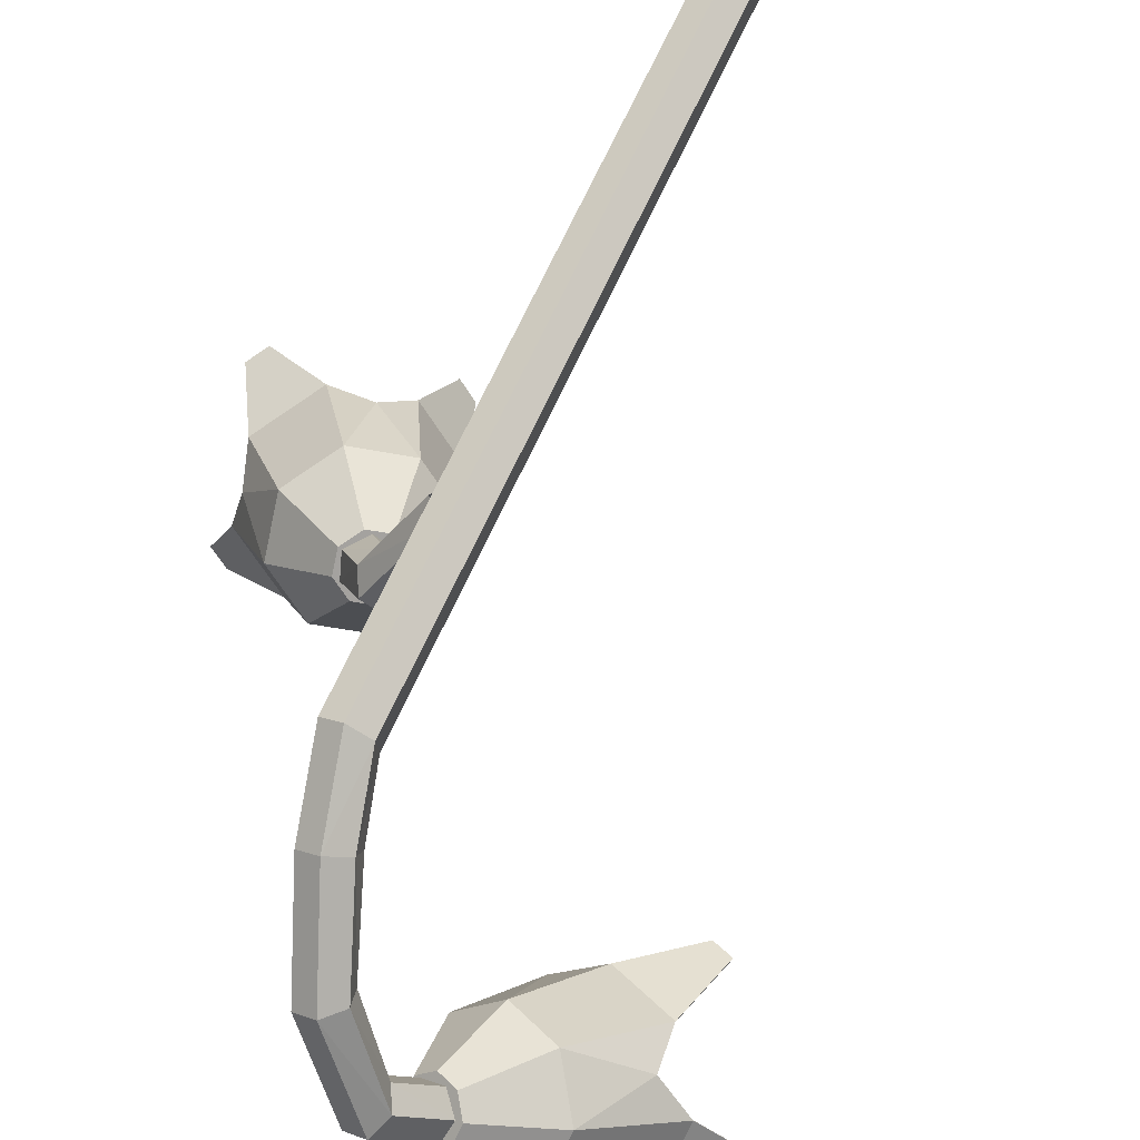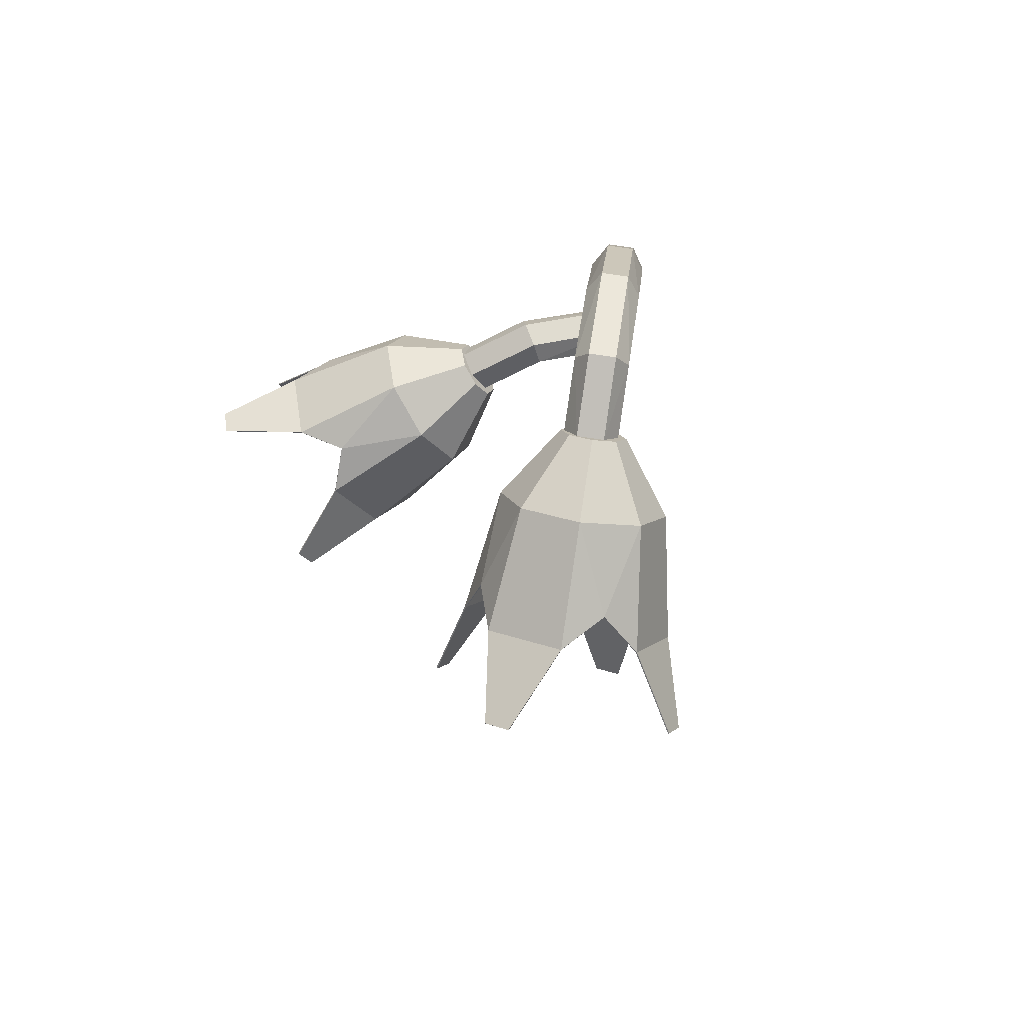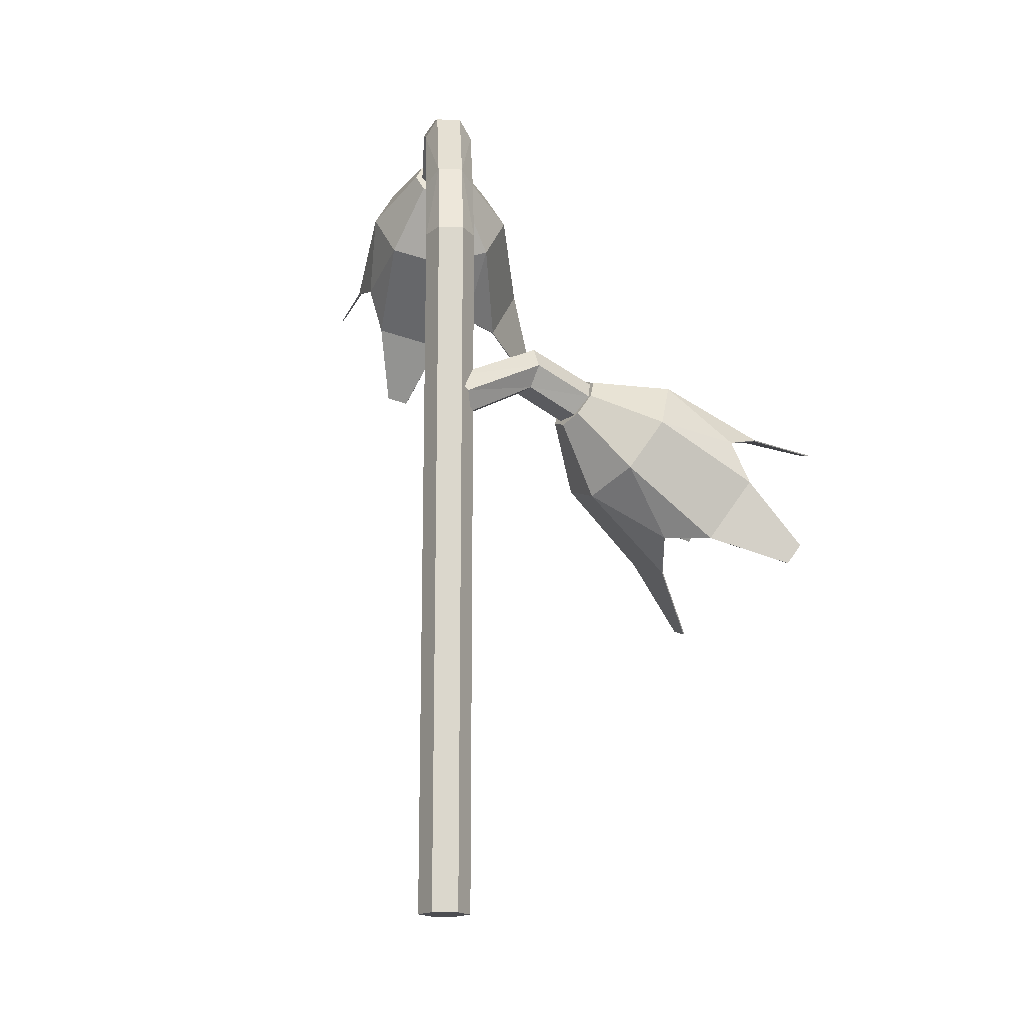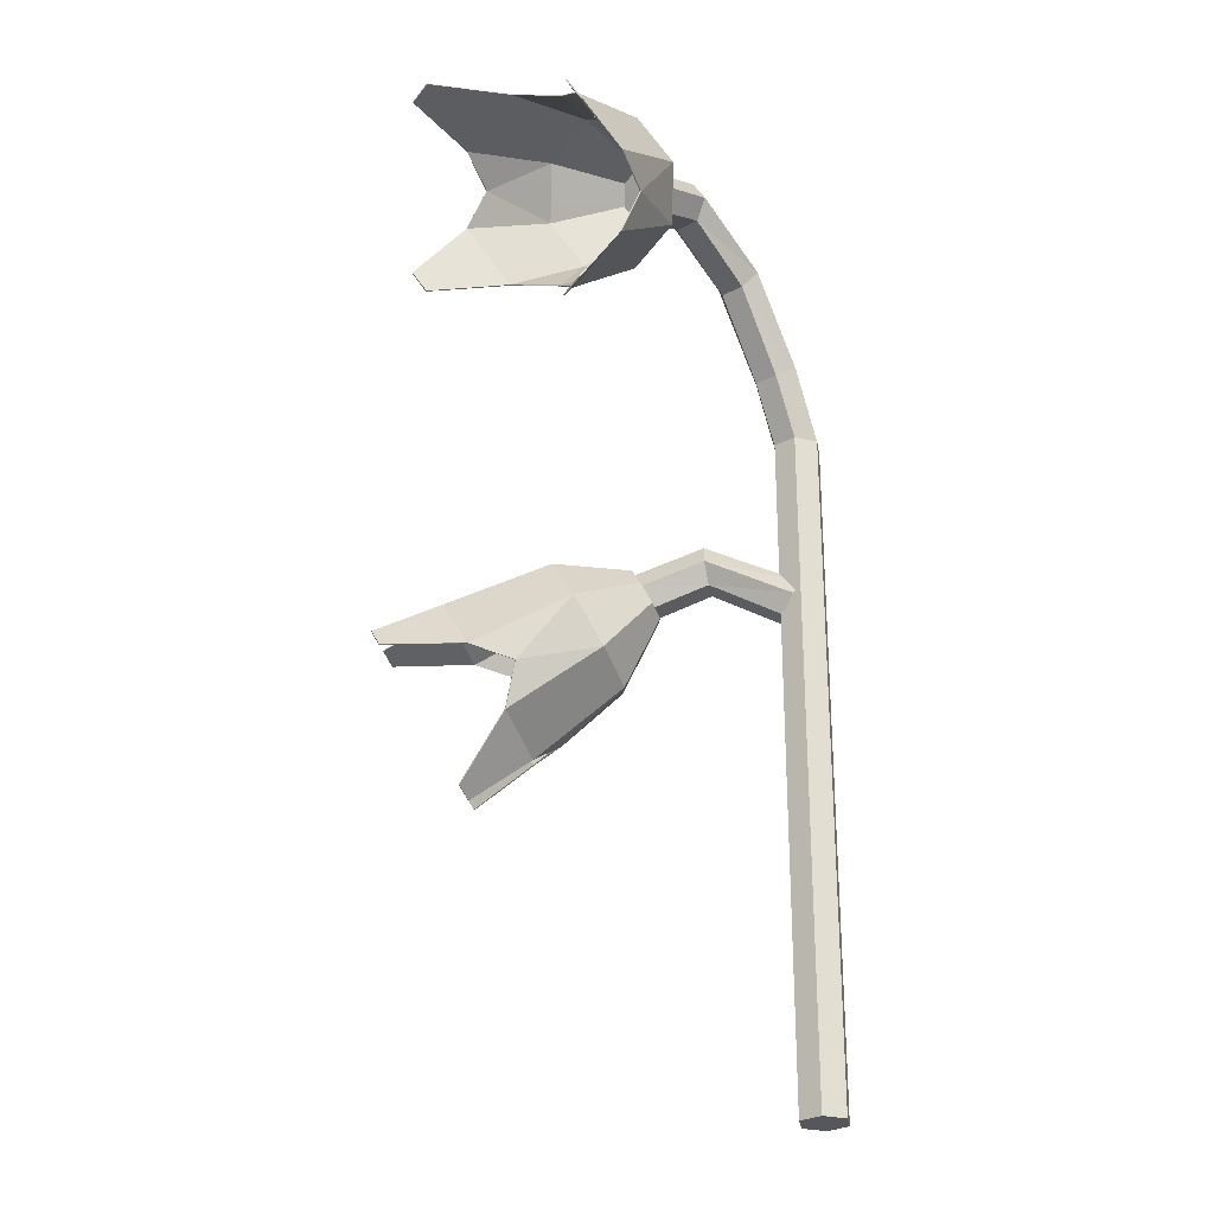
<metadata>
{"format":"obj","ext":"obj","renderer":"f3d","projection":"perspective","resolution":1024,"background":"white","views":[{"elev":70.5,"azim":-155.1,"up":"+Z"},{"elev":74.0,"azim":-137.0,"up":"+Y"},{"elev":-16.1,"azim":30.5,"up":"+Y"},{"elev":-27.6,"azim":-106.2,"up":"+Y"}]}
</metadata>
<code>
o Bell_flowers_Circle.004
v 0.1081 0.3797 -0.3517
v 0.1 0.3657 -0.3541
v 0.0851 0.3657 -0.3615
v 0.07832 0.3797 -0.3665
v 0.08635 0.3938 -0.364
v 0.1013 0.3938 -0.3566
v 0.07179 0.3618 -0.2973
v 0.05689 0.3618 -0.3047
v 0.05262 0.3503 -0.3148
v 0.0632 0.3389 -0.3174
v 0.07811 0.3389 -0.31
v 0.08243 0.3503 -0.3
v 0.127 0.3647 -0.3896
v 0.1165 0.3521 -0.3872
v 0.1015 0.3521 -0.3946
v 0.09715 0.3647 -0.4044
v 0.1077 0.3773 -0.4069
v 0.1226 0.3773 -0.3995
v 0.07891 0.000792 -0.312
v 0.06391 0.000792 -0.3193
v 0.05016 0.000792 -0.3099
v 0.0514 0.000792 -0.2933
v 0.06639 0.000792 -0.2861
v 0.08015 0.000792 -0.2954
v 0.07891 0.4686 -0.312
v 0.06391 0.4686 -0.3193
v 0.05016 0.4686 -0.3099
v 0.0514 0.4686 -0.2933
v 0.06639 0.4686 -0.2861
v 0.08015 0.4686 -0.2954
v 0.01113 0.6027 -0.4115
v 0.005094 0.5887 -0.4056
v -0.008665 0.5887 -0.3962
v -0.01639 0.6027 -0.3928
v -0.01025 0.6168 -0.3985
v 0.003513 0.6168 -0.4079
v 0.06625 0.5237 -0.3158
v 0.04079 0.5849 -0.3532
v 0.02703 0.5849 -0.3438
v 0.05249 0.5237 -0.3065
v 0.03901 0.5162 -0.3115
v 0.01612 0.5734 -0.3451
v 0.01904 0.5619 -0.3556
v 0.03929 0.5088 -0.3258
v 0.05304 0.5088 -0.3352
v 0.0328 0.5619 -0.3649
v 0.04364 0.5734 -0.3638
v 0.06653 0.5162 -0.3302
v -0.0127 0.5877 -0.4465
v -0.01571 0.5751 -0.4361
v -0.02947 0.5751 -0.4267
v -0.04021 0.5877 -0.4277
v -0.0372 0.6003 -0.4381
v -0.02344 0.6003 -0.4475
v 0.01113 0.6027 -0.4115
v 0.005094 0.5887 -0.4056
v -0.008665 0.5887 -0.3962
v -0.01639 0.6027 -0.3928
v -0.01025 0.6168 -0.3985
v 0.003513 0.6168 -0.4079
v 0.04079 0.5849 -0.3532
v 0.02703 0.5849 -0.3438
v 0.01612 0.5734 -0.3451
v 0.01904 0.5619 -0.3556
v 0.0328 0.5619 -0.3649
v 0.04364 0.5734 -0.3638
v -0.0127 0.5877 -0.4465
v -0.01571 0.5751 -0.4361
v -0.02947 0.5751 -0.4267
v -0.04021 0.5877 -0.4277
v -0.0372 0.6003 -0.4381
v -0.02344 0.6003 -0.4475
v -0.01075 0.5878 -0.4476
v -0.01181 0.5752 -0.4386
v -0.02206 0.57 -0.4282
v -0.03549 0.5752 -0.4224
v -0.04424 0.5878 -0.4247
v -0.04318 0.6004 -0.4337
v -0.03294 0.6056 -0.4441
v -0.0195 0.6004 -0.4499
v -0.006984 0.5667 -0.4974
v -0.009668 0.5347 -0.4745
v -0.03567 0.5215 -0.4481
v -0.06976 0.5347 -0.4336
v -0.09197 0.5667 -0.4394
v -0.08928 0.5986 -0.4623
v -0.06328 0.6119 -0.4887
v -0.02919 0.5986 -0.5032
v -0.03401 0.5306 -0.5594
v -0.03736 0.4908 -0.531
v -0.06974 0.4743 -0.4981
v -0.1122 0.4908 -0.48
v -0.1399 0.5306 -0.4873
v -0.1365 0.5704 -0.5157
v -0.1041 0.5869 -0.5486
v -0.06167 0.5704 -0.5667
v -0.04029 0.4858 -0.594
v -0.04136 0.4732 -0.585
v -0.1103 0.4381 -0.515
v -0.1238 0.4434 -0.5092
v -0.1826 0.5281 -0.5247
v -0.1816 0.5407 -0.5338
v -0.1126 0.5758 -0.6037
v -0.09915 0.5706 -0.6095
v -0.01693 0.5726 -0.4334
v -0.02267 0.5281 -0.4613
v -0.04297 0.4927 -0.4991
v -0.03806 0.603 -0.4389
v -0.07628 0.6052 -0.4755
v -0.1097 0.5888 -0.5166
v -0.01513 0.5941 -0.4487
v -0.01809 0.5826 -0.5003
v -0.03726 0.5607 -0.5475
v -0.03986 0.5815 -0.4236
v -0.08086 0.5507 -0.4365
v -0.1154 0.5209 -0.4682
v -0.01142 0.5875 -0.4478
v -0.01246 0.5752 -0.439
v -0.02249 0.5701 -0.4288
v -0.03565 0.5752 -0.4232
v -0.04421 0.5875 -0.4254
v -0.04318 0.5999 -0.4342
v -0.03315 0.605 -0.4444
v -0.01999 0.5999 -0.45
v -0.007728 0.5665 -0.4972
v -0.01038 0.535 -0.4747
v -0.03599 0.522 -0.4486
v -0.06963 0.535 -0.4343
v -0.0915 0.5665 -0.4401
v -0.08885 0.598 -0.4626
v -0.06324 0.6111 -0.4886
v -0.0296 0.598 -0.5029
v -0.03476 0.5306 -0.5592
v -0.03809 0.491 -0.531
v -0.06989 0.4748 -0.4987
v -0.1121 0.4912 -0.4807
v -0.1393 0.5303 -0.4878
v -0.136 0.5699 -0.5161
v -0.1042 0.5861 -0.5484
v -0.06192 0.5697 -0.5664
v -0.04106 0.4859 -0.594
v -0.04213 0.4733 -0.5849
v -0.1104 0.4385 -0.5156
v -0.1239 0.4438 -0.5099
v -0.1822 0.5277 -0.5252
v -0.1811 0.5403 -0.5343
v -0.1129 0.5751 -0.6036
v -0.09935 0.5698 -0.6093
v -0.01748 0.5726 -0.4339
v -0.02322 0.5285 -0.4617
v -0.04347 0.4933 -0.4993
v -0.03819 0.6024 -0.4394
v -0.07601 0.6045 -0.4756
v -0.1094 0.5881 -0.5166
v -0.01571 0.5937 -0.449
v -0.01871 0.5823 -0.5
v -0.03784 0.5603 -0.5471
v -0.03996 0.5813 -0.4243
v -0.08053 0.5508 -0.4372
v -0.115 0.5211 -0.4688
v 0.1289 0.3648 -0.3884
v 0.1205 0.3522 -0.385
v 0.1064 0.347 -0.3888
v 0.09484 0.3522 -0.3977
v 0.09256 0.3648 -0.4065
v 0.1009 0.3774 -0.4099
v 0.115 0.3826 -0.4061
v 0.1266 0.3774 -0.3972
v 0.1741 0.3436 -0.4095
v 0.1529 0.3117 -0.4007
v 0.1172 0.2984 -0.4105
v 0.08781 0.3117 -0.4331
v 0.08204 0.3436 -0.4553
v 0.1032 0.3756 -0.4641
v 0.139 0.3888 -0.4544
v 0.1684 0.3756 -0.4318
v 0.215 0.3075 -0.4635
v 0.1886 0.2677 -0.4525
v 0.1441 0.2513 -0.4646
v 0.1075 0.2677 -0.4928
v 0.1003 0.3075 -0.5205
v 0.1268 0.3473 -0.5315
v 0.1713 0.3638 -0.5193
v 0.2079 0.3473 -0.4912
v 0.2421 0.2628 -0.4859
v 0.2337 0.2502 -0.4824
v 0.139 0.2151 -0.5082
v 0.1273 0.2203 -0.5172
v 0.112 0.305 -0.5761
v 0.1204 0.3177 -0.5796
v 0.2152 0.3528 -0.5537
v 0.2268 0.3475 -0.5448
v 0.1135 0.3496 -0.3869
v 0.135 0.3051 -0.4056
v 0.158 0.2697 -0.4417
v 0.108 0.38 -0.408
v 0.1211 0.3822 -0.4592
v 0.1407 0.3658 -0.5086
v 0.1277 0.3711 -0.3928
v 0.1712 0.3596 -0.4206
v 0.2031 0.3376 -0.4605
v 0.0937 0.3585 -0.4021
v 0.08493 0.3276 -0.4442
v 0.09558 0.2978 -0.4898
v 0.1287 0.3645 -0.3891
v 0.1206 0.3522 -0.3857
v 0.1068 0.3471 -0.3895
v 0.09542 0.3522 -0.3982
v 0.0932 0.3645 -0.4068
v 0.1014 0.3768 -0.4102
v 0.1152 0.3819 -0.4064
v 0.1265 0.3768 -0.3977
v 0.1736 0.3435 -0.4101
v 0.1527 0.312 -0.4014
v 0.1175 0.2989 -0.411
v 0.08848 0.312 -0.4333
v 0.0828 0.3435 -0.4552
v 0.1037 0.375 -0.4639
v 0.1389 0.3881 -0.4543
v 0.1679 0.375 -0.432
v 0.2145 0.3076 -0.464
v 0.1882 0.268 -0.4531
v 0.1445 0.2518 -0.465
v 0.1081 0.2682 -0.4931
v 0.101 0.3073 -0.5202
v 0.1273 0.3469 -0.5312
v 0.1711 0.3631 -0.5193
v 0.2074 0.3467 -0.4912
v 0.2417 0.2629 -0.4865
v 0.2333 0.2502 -0.483
v 0.1395 0.2155 -0.5086
v 0.1278 0.2207 -0.5176
v 0.1127 0.3046 -0.5759
v 0.1211 0.3173 -0.5794
v 0.2149 0.352 -0.5538
v 0.2266 0.3468 -0.5449
v 0.1137 0.3496 -0.3876
v 0.1351 0.3055 -0.4062
v 0.1579 0.2702 -0.4423
v 0.1083 0.3794 -0.4084
v 0.1213 0.3815 -0.4591
v 0.1408 0.3651 -0.5082
v 0.1276 0.3706 -0.3934
v 0.1707 0.3592 -0.421
v 0.2024 0.3373 -0.4608
v 0.09431 0.3583 -0.4025
v 0.08569 0.3278 -0.4442
v 0.09633 0.298 -0.4897
f 7 5 8
f 1 18 6
f 9 3 10
f 12 2 1
f 7 1 6
f 8 4 9
f 10 2 11
f 17 18 14
f 4 17 16
f 2 15 14
f 6 17 5
f 3 16 15
f 2 13 1
f 23 22 21
f 38 35 39
f 19 30 24
f 23 28 22
f 21 26 20
f 24 29 23
f 22 27 21
f 20 25 19
f 31 54 36
f 42 33 43
f 47 32 31
f 38 31 36
f 39 34 42
f 43 32 46
f 27 45 26
f 44 46 45
f 28 40 41
f 40 42 41
f 25 37 30
f 37 47 38
f 26 48 25
f 48 46 47
f 27 41 44
f 41 43 44
f 30 40 29
f 37 39 40
f 53 54 50
f 34 53 52
f 33 50 32
f 36 53 35
f 33 52 51
f 32 49 31
f 7 6 5
f 1 13 18
f 9 4 3
f 12 11 2
f 7 12 1
f 8 5 4
f 10 3 2
f 13 14 18
f 14 15 17
f 15 16 17
f 4 5 17
f 2 3 15
f 6 18 17
f 3 4 16
f 2 14 13
f 21 20 23
f 20 19 23
f 19 24 23
f 38 36 35
f 19 25 30
f 23 29 28
f 21 27 26
f 24 30 29
f 22 28 27
f 20 26 25
f 31 49 54
f 42 34 33
f 47 46 32
f 38 47 31
f 39 35 34
f 43 33 32
f 27 44 45
f 44 43 46
f 28 29 40
f 40 39 42
f 25 48 37
f 37 48 47
f 26 45 48
f 48 45 46
f 27 28 41
f 41 42 43
f 30 37 40
f 37 38 39
f 49 50 54
f 50 51 53
f 51 52 53
f 34 35 53
f 33 51 50
f 36 54 53
f 33 34 52
f 32 50 49
f 61 59 62
f 55 72 60
f 63 57 64
f 66 56 55
f 61 55 60
f 62 58 63
f 64 56 65
f 71 72 68
f 58 71 70
f 57 68 56
f 60 71 59
f 57 70 69
f 56 67 55
f 108 114 105
f 88 95 87
f 79 109 108
f 77 115 114
f 75 106 105
f 79 88 87
f 78 85 77
f 76 83 75
f 74 81 73
f 73 112 111
f 86 93 85
f 84 91 83
f 82 89 81
f 81 113 112
f 87 110 109
f 85 116 115
f 83 107 106
f 96 103 95
f 94 101 93
f 92 99 91
f 90 97 89
f 82 107 90
f 74 106 82
f 86 110 94
f 78 109 86
f 88 113 96
f 80 112 88
f 84 116 92
f 76 115 84
f 152 149 158
f 139 132 131
f 153 123 152
f 159 121 158
f 150 119 149
f 131 124 123
f 121 130 122
f 119 128 120
f 117 126 118
f 156 117 155
f 129 138 130
f 127 136 128
f 133 126 125
f 157 125 156
f 154 131 153
f 160 129 159
f 151 127 150
f 147 140 139
f 145 138 137
f 143 136 135
f 133 142 134
f 126 151 150
f 118 150 149
f 130 154 153
f 122 153 152
f 132 157 156
f 124 156 155
f 128 160 159
f 120 159 158
f 107 134 90
f 116 136 92
f 110 138 94
f 113 140 96
f 97 142 141
f 99 144 143
f 101 146 145
f 104 147 103
f 95 147 139
f 96 148 104
f 93 145 137
f 94 146 102
f 91 143 135
f 92 144 100
f 89 141 133
f 90 142 98
f 107 135 151
f 110 139 154
f 113 133 157
f 116 137 160
f 196 202 193
f 176 183 175
f 167 197 196
f 165 203 202
f 163 194 193
f 168 175 167
f 166 173 165
f 164 171 163
f 162 169 161
f 161 200 199
f 174 181 173
f 172 179 171
f 169 178 177
f 169 201 200
f 175 198 197
f 173 204 203
f 171 195 194
f 184 191 183
f 182 189 181
f 180 187 179
f 178 185 177
f 170 195 178
f 162 194 170
f 174 198 182
f 166 197 174
f 176 201 184
f 168 200 176
f 172 204 180
f 164 203 172
f 240 237 246
f 219 228 220
f 241 211 240
f 247 209 246
f 238 207 237
f 219 212 211
f 209 218 210
f 207 216 208
f 205 214 206
f 244 205 243
f 217 226 218
f 223 216 215
f 221 214 213
f 245 213 244
f 242 219 241
f 248 217 247
f 239 215 238
f 235 228 227
f 225 234 226
f 231 224 223
f 229 222 221
f 214 239 238
f 206 238 237
f 218 242 241
f 210 241 240
f 220 245 244
f 212 244 243
f 216 248 247
f 208 247 246
f 195 222 178
f 204 224 180
f 198 226 182
f 201 228 184
f 186 229 185
f 187 232 231
f 189 234 233
f 191 236 235
f 183 235 227
f 184 236 192
f 181 233 225
f 182 234 190
f 179 231 223
f 180 232 188
f 177 229 221
f 178 230 186
f 195 223 239
f 198 227 242
f 201 221 245
f 204 225 248
f 61 60 59
f 55 67 72
f 63 58 57
f 66 65 56
f 61 66 55
f 62 59 58
f 64 57 56
f 67 68 72
f 68 69 71
f 69 70 71
f 58 59 71
f 57 69 68
f 60 72 71
f 57 58 70
f 56 68 67
f 105 74 73
f 111 80 79
f 105 73 111
f 76 75 114
f 75 105 114
f 78 77 114
f 105 111 108
f 111 79 108
f 108 78 114
f 88 96 95
f 79 87 109
f 77 85 115
f 75 83 106
f 79 80 88
f 78 86 85
f 76 84 83
f 74 82 81
f 73 81 112
f 86 94 93
f 84 92 91
f 82 90 89
f 81 89 113
f 87 95 110
f 85 93 116
f 83 91 107
f 96 104 103
f 94 102 101
f 92 100 99
f 90 98 97
f 82 106 107
f 74 105 106
f 86 109 110
f 78 108 109
f 88 112 113
f 80 111 112
f 84 115 116
f 76 114 115
f 117 118 149
f 149 119 120
f 120 158 149
f 158 121 152
f 121 122 152
f 152 123 124
f 124 155 152
f 155 117 149
f 152 155 149
f 139 140 132
f 153 131 123
f 159 129 121
f 150 127 119
f 131 132 124
f 121 129 130
f 119 127 128
f 117 125 126
f 156 125 117
f 129 137 138
f 127 135 136
f 133 134 126
f 157 133 125
f 154 139 131
f 160 137 129
f 151 135 127
f 147 148 140
f 145 146 138
f 143 144 136
f 133 141 142
f 126 134 151
f 118 126 150
f 130 138 154
f 122 130 153
f 132 140 157
f 124 132 156
f 128 136 160
f 120 128 159
f 107 151 134
f 116 160 136
f 110 154 138
f 113 157 140
f 97 98 142
f 99 100 144
f 101 102 146
f 104 148 147
f 95 103 147
f 96 140 148
f 93 101 145
f 94 138 146
f 91 99 143
f 92 136 144
f 89 97 141
f 90 134 142
f 107 91 135
f 110 95 139
f 113 89 133
f 116 93 137
f 193 162 161
f 161 199 193
f 199 168 196
f 168 167 196
f 196 166 165
f 202 164 163
f 196 165 202
f 199 196 193
f 163 193 202
f 176 184 183
f 167 175 197
f 165 173 203
f 163 171 194
f 168 176 175
f 166 174 173
f 164 172 171
f 162 170 169
f 161 169 200
f 174 182 181
f 172 180 179
f 169 170 178
f 169 177 201
f 175 183 198
f 173 181 204
f 171 179 195
f 184 192 191
f 182 190 189
f 180 188 187
f 178 186 185
f 170 194 195
f 162 193 194
f 174 197 198
f 166 196 197
f 176 200 201
f 168 199 200
f 172 203 204
f 164 202 203
f 205 206 237
f 237 207 208
f 208 246 237
f 246 209 240
f 209 210 240
f 240 211 212
f 212 243 240
f 243 205 237
f 240 243 237
f 219 227 228
f 241 219 211
f 247 217 209
f 238 215 207
f 219 220 212
f 209 217 218
f 207 215 216
f 205 213 214
f 244 213 205
f 217 225 226
f 223 224 216
f 221 222 214
f 245 221 213
f 242 227 219
f 248 225 217
f 239 223 215
f 235 236 228
f 225 233 234
f 231 232 224
f 229 230 222
f 214 222 239
f 206 214 238
f 218 226 242
f 210 218 241
f 220 228 245
f 212 220 244
f 216 224 248
f 208 216 247
f 195 239 222
f 204 248 224
f 198 242 226
f 201 245 228
f 186 230 229
f 187 188 232
f 189 190 234
f 191 192 236
f 183 191 235
f 184 228 236
f 181 189 233
f 182 226 234
f 179 187 231
f 180 224 232
f 177 185 229
f 178 222 230
f 195 179 223
f 198 183 227
f 201 177 221
f 204 181 225

</code>
